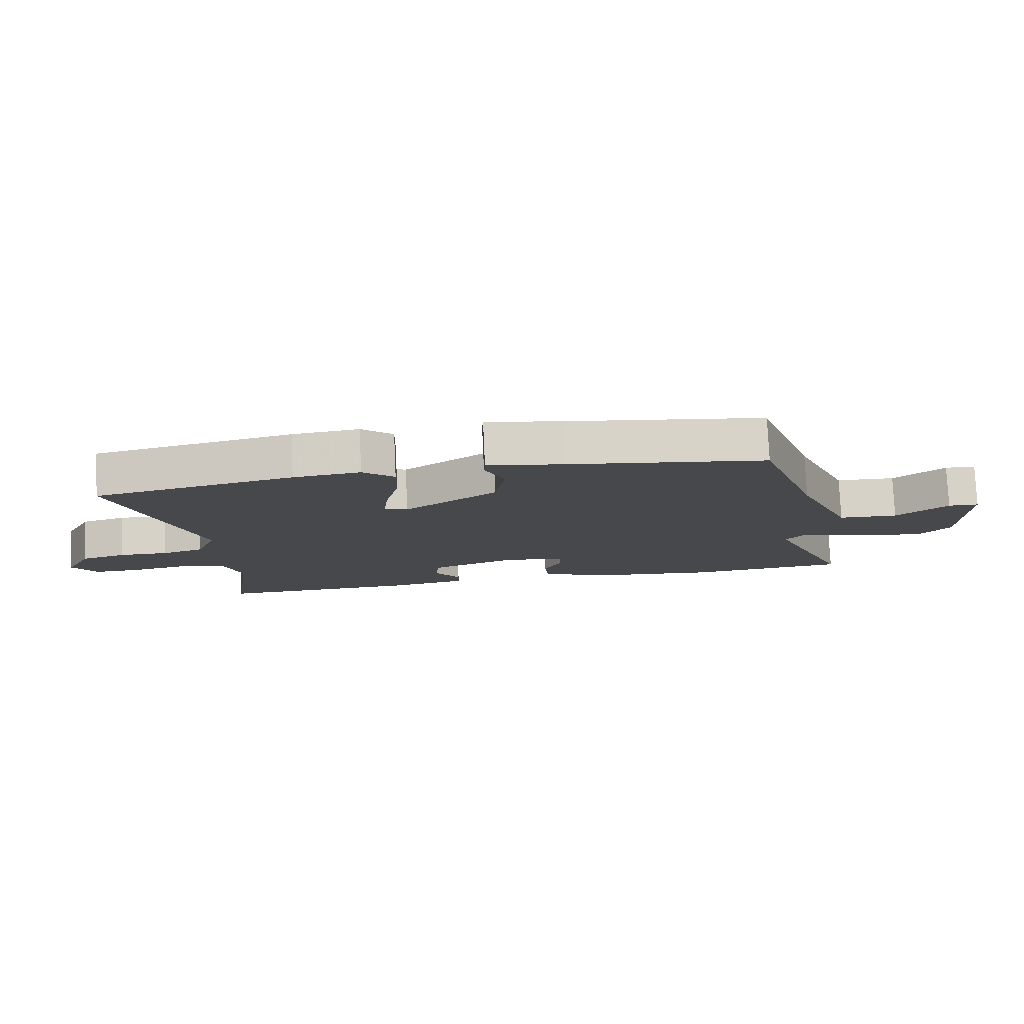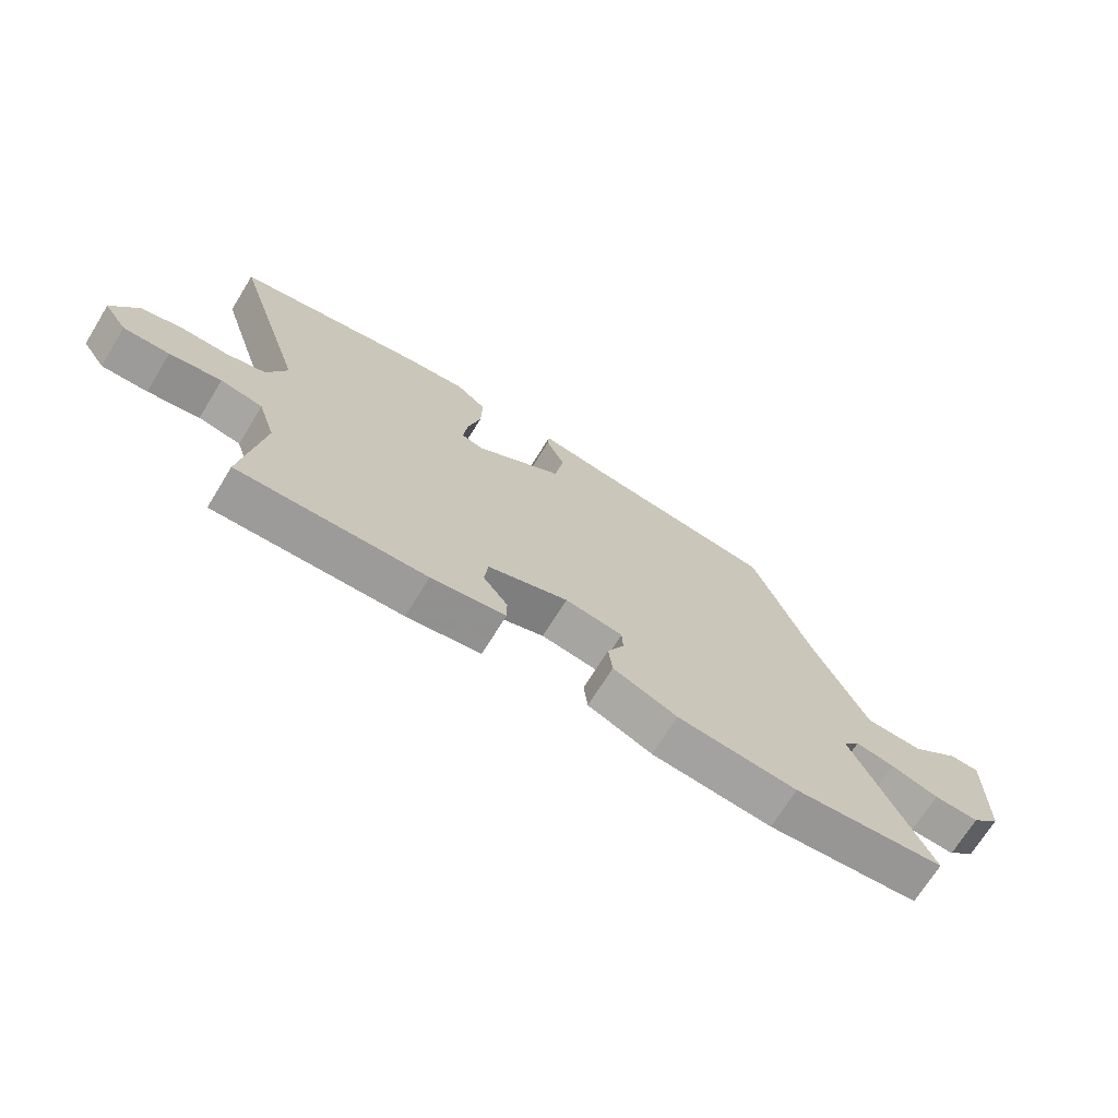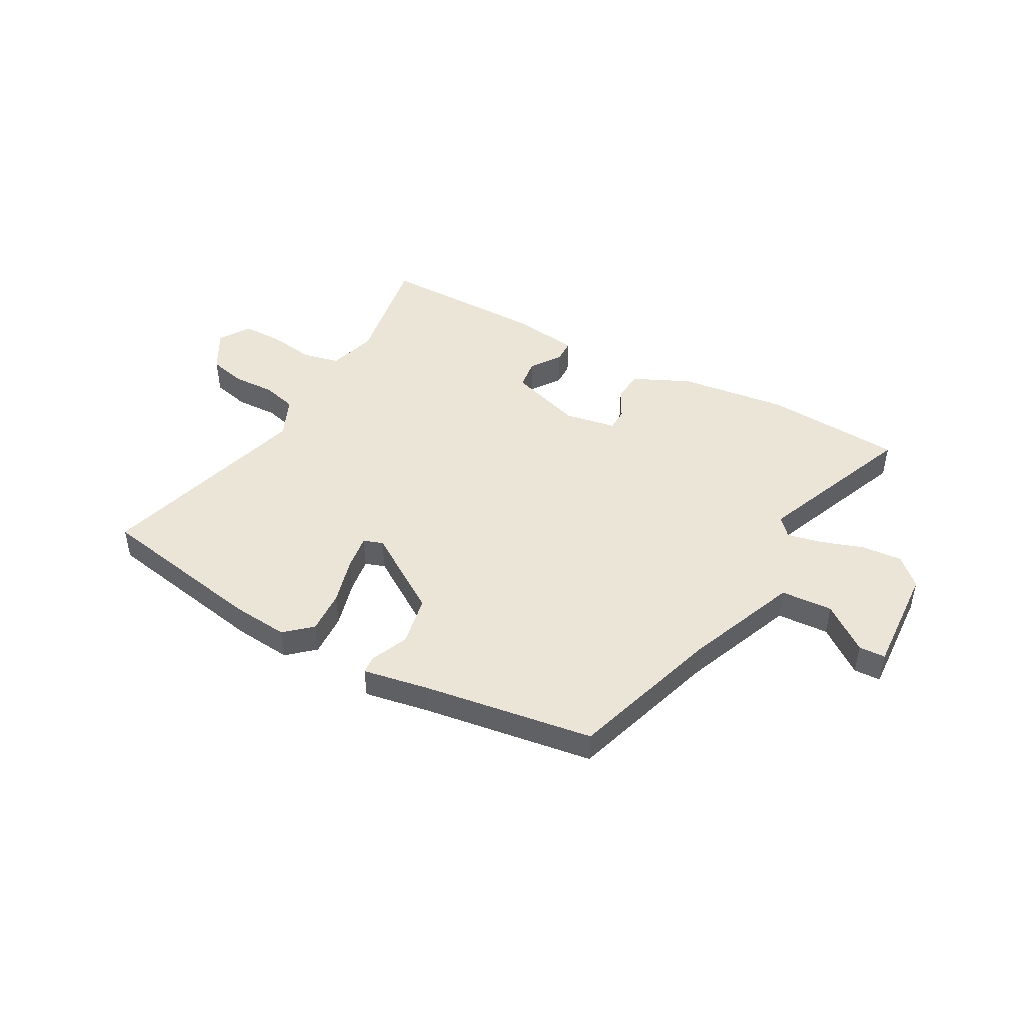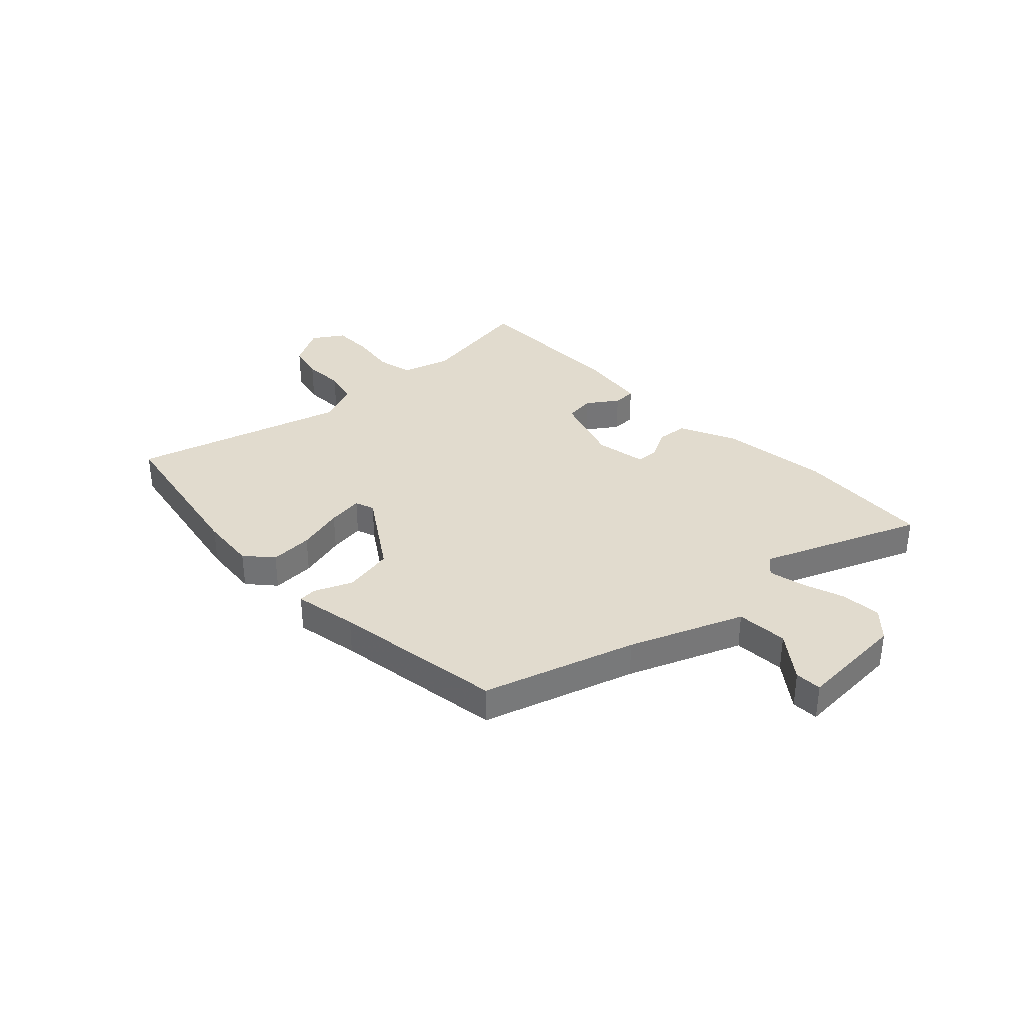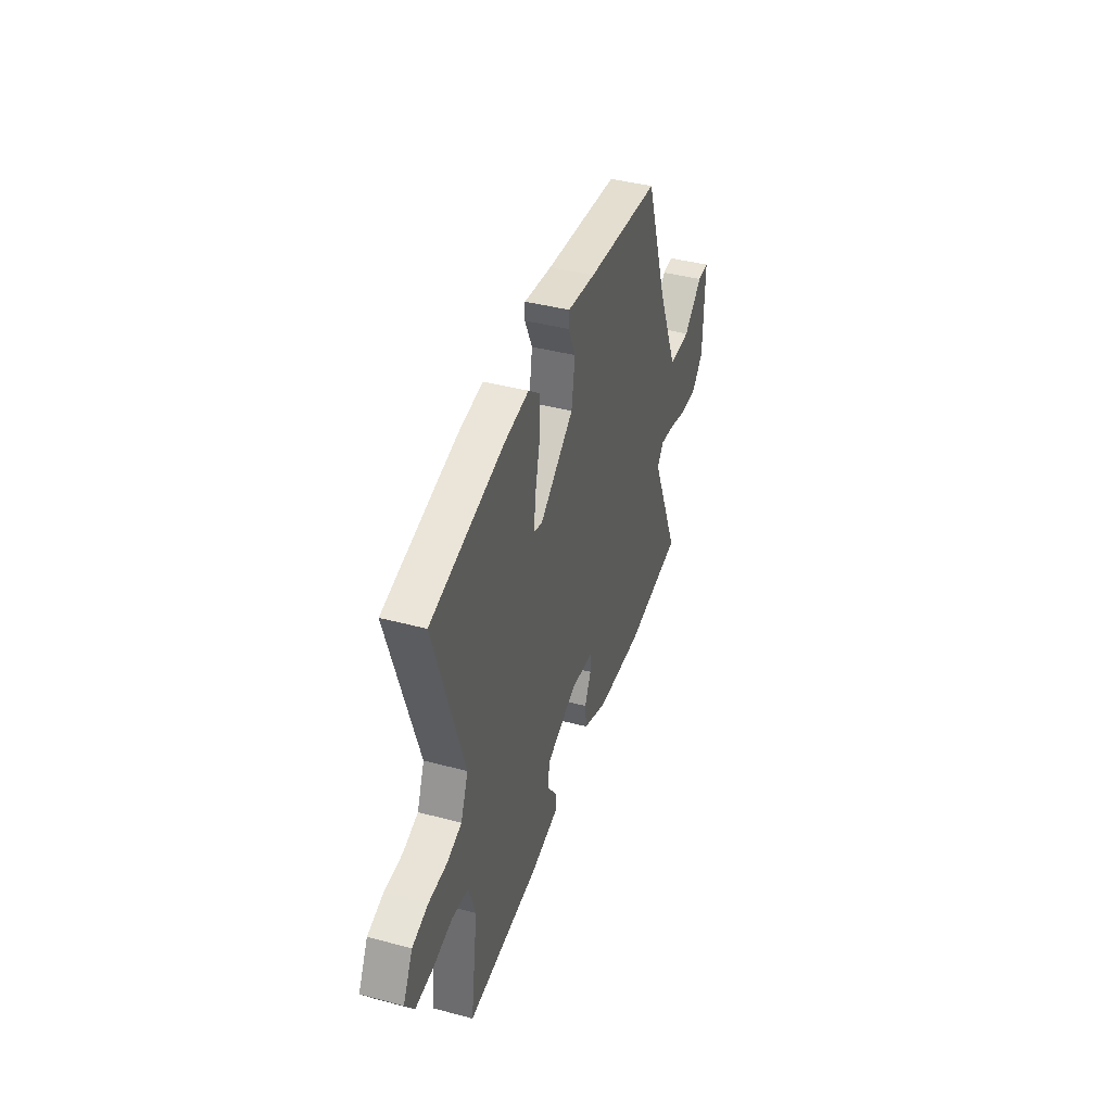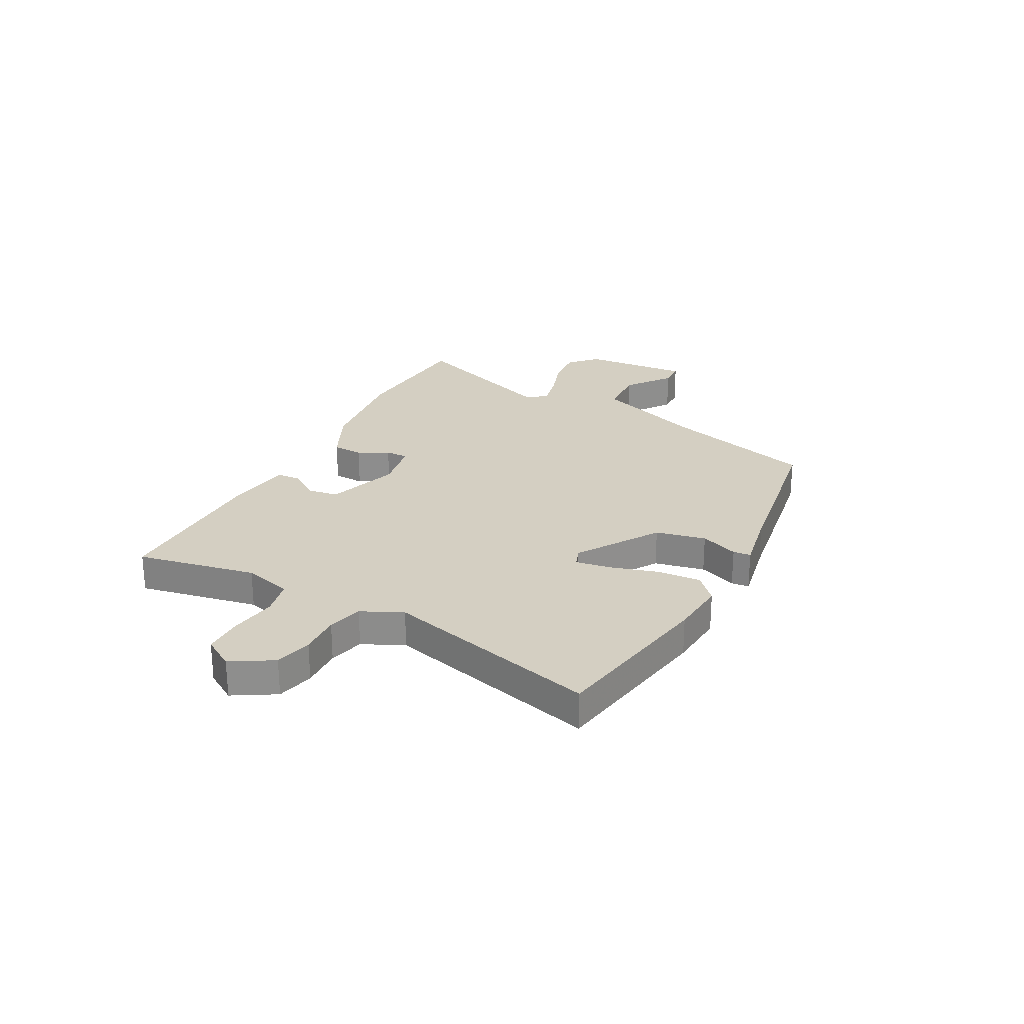
<metadata>
{"format":"obj","ext":"obj","renderer":"f3d","projection":"perspective","resolution":1024,"background":"white","views":[{"elev":78.3,"azim":-2.6,"up":"+Z"},{"elev":-70.8,"azim":-31.7,"up":"+Z"},{"elev":45.7,"azim":26.9,"up":"+Y"},{"elev":33.9,"azim":44.5,"up":"+Y"},{"elev":41.4,"azim":-72.2,"up":"+Z"},{"elev":25.5,"azim":-64.8,"up":"+Y"}]}
</metadata>
<code>
v 0.664 0.07 -0.483
v 0.401 0.07 -0.511
v 0.193 0.07 -0.493
v 0.082 0.07 -0.446
v 0.075 0.07 -0.386
v 0.104 0.07 -0.327
v 0.102 0.07 -0.283
v 0.002 0.07 -0.269
v -0.137 0.07 -0.321
v -0.143 0.07 -0.38
v -0.101 0.07 -0.437
v -0.101 0.07 -0.482
v -0.229 0.07 -0.505
v -0.551 0.07 -0.519
v -0.518 0.07 -0.287
v -0.548 0.07 -0.195
v -0.62 0.07 -0.182
v -0.708 0.07 -0.199
v -0.786 0.07 -0.202
v -0.826 0.07 -0.144
v -0.783 0.07 -0.063
v -0.712 0.07 -0.043
v -0.632 0.07 -0.043
v -0.565 0.07 -0.023
v -0.532 0.07 0.057
v -0.661 0.07 0.464
v -0.338 0.07 0.536
v -0.229 0.07 0.55
v -0.177 0.07 0.507
v -0.179 0.07 0.424
v -0.201 0.07 0.332
v -0.209 0.07 0.263
v -0.171 0.07 0.251
v -0.019 0.07 0.358
v -0.003 0.07 0.455
v -0.036 0.07 0.527
v -0.034 0.07 0.561
v 0.09 0.07 0.543
v 0.42 0.07 0.506
v 0.519 0.07 0.22
v 0.611 0.07 0.007
v 0.71 0.07 0.005
v 0.795 0.07 0.074
v 0.846 0.07 0.074
v 0.841 0.07 -0.135
v 0.791 0.07 -0.187
v 0.713 0.07 -0.184
v 0.63 0.07 -0.159
v 0.563 0.07 -0.147
v 0.533 0.07 -0.183
v 0.664 0 -0.483
v 0.401 0 -0.511
v 0.193 0 -0.493
v 0.082 0 -0.446
v 0.075 0 -0.386
v 0.104 0 -0.327
v 0.102 0 -0.283
v 0.002 0 -0.269
v -0.137 0 -0.321
v -0.143 0 -0.38
v -0.101 0 -0.437
v -0.101 0 -0.482
v -0.229 0 -0.505
v -0.551 0 -0.519
v -0.518 0 -0.287
v -0.548 0 -0.195
v -0.62 0 -0.182
v -0.708 0 -0.199
v -0.786 0 -0.202
v -0.826 0 -0.144
v -0.783 0 -0.063
v -0.712 0 -0.043
v -0.632 0 -0.043
v -0.565 0 -0.023
v -0.532 0 0.057
v -0.661 0 0.464
v -0.338 0 0.536
v -0.229 0 0.55
v -0.177 0 0.507
v -0.179 0 0.424
v -0.201 0 0.332
v -0.209 0 0.263
v -0.171 0 0.251
v -0.019 0 0.358
v -0.003 0 0.455
v -0.036 0 0.527
v -0.034 0 0.561
v 0.09 0 0.543
v 0.42 0 0.506
v 0.519 0 0.22
v 0.611 0 0.007
v 0.71 0 0.005
v 0.795 0 0.074
v 0.846 0 0.074
v 0.841 0 -0.135
v 0.791 0 -0.187
v 0.713 0 -0.184
v 0.63 0 -0.159
v 0.563 0 -0.147
v 0.533 0 -0.183
f 45 46 47 48
f 45 48 49
f 42 43 44 45
f 41 42 45 49
f 40 41 49 50
f 38 39 40 50
f 35 36 37 38
f 34 35 38 50
f 28 29 30 31
f 28 31 32
f 25 26 27 28
f 24 25 28 32
f 20 21 22 23
f 20 23 24
f 17 18 19 20
f 16 17 20 24
f 15 16 24 32
f 10 11 12 13
f 9 10 13 14
f 3 4 5 6
f 3 6 7
f 2 3 7
f 1 2 7
f 33 34 50 1
f 9 14 15 32
f 8 9 32 33
f 7 8 33
f 1 7 33
f 98 97 96 95
f 99 98 95
f 95 94 93 92
f 99 95 92 91
f 100 99 91 90
f 100 90 89 88
f 88 87 86 85
f 100 88 85 84
f 81 80 79 78
f 82 81 78
f 78 77 76 75
f 82 78 75 74
f 73 72 71 70
f 74 73 70
f 70 69 68 67
f 74 70 67 66
f 82 74 66 65
f 63 62 61 60
f 64 63 60 59
f 56 55 54 53
f 57 56 53
f 57 53 52
f 57 52 51
f 51 100 84 83
f 82 65 64 59
f 83 82 59 58
f 83 58 57
f 83 57 51
f 1 51 52 2
f 2 52 53 3
f 3 53 54 4
f 4 54 55 5
f 5 55 56 6
f 6 56 57 7
f 7 57 58 8
f 8 58 59 9
f 9 59 60 10
f 10 60 61 11
f 11 61 62 12
f 12 62 63 13
f 13 63 64 14
f 14 64 65 15
f 15 65 66 16
f 16 66 67 17
f 17 67 68 18
f 18 68 69 19
f 19 69 70 20
f 20 70 71 21
f 21 71 72 22
f 22 72 73 23
f 23 73 74 24
f 24 74 75 25
f 25 75 76 26
f 26 76 77 27
f 27 77 78 28
f 28 78 79 29
f 29 79 80 30
f 30 80 81 31
f 31 81 82 32
f 32 82 83 33
f 33 83 84 34
f 34 84 85 35
f 35 85 86 36
f 36 86 87 37
f 37 87 88 38
f 38 88 89 39
f 39 89 90 40
f 40 90 91 41
f 41 91 92 42
f 42 92 93 43
f 43 93 94 44
f 44 94 95 45
f 45 95 96 46
f 46 96 97 47
f 47 97 98 48
f 48 98 99 49
f 49 99 100 50
f 50 100 51 1

</code>
